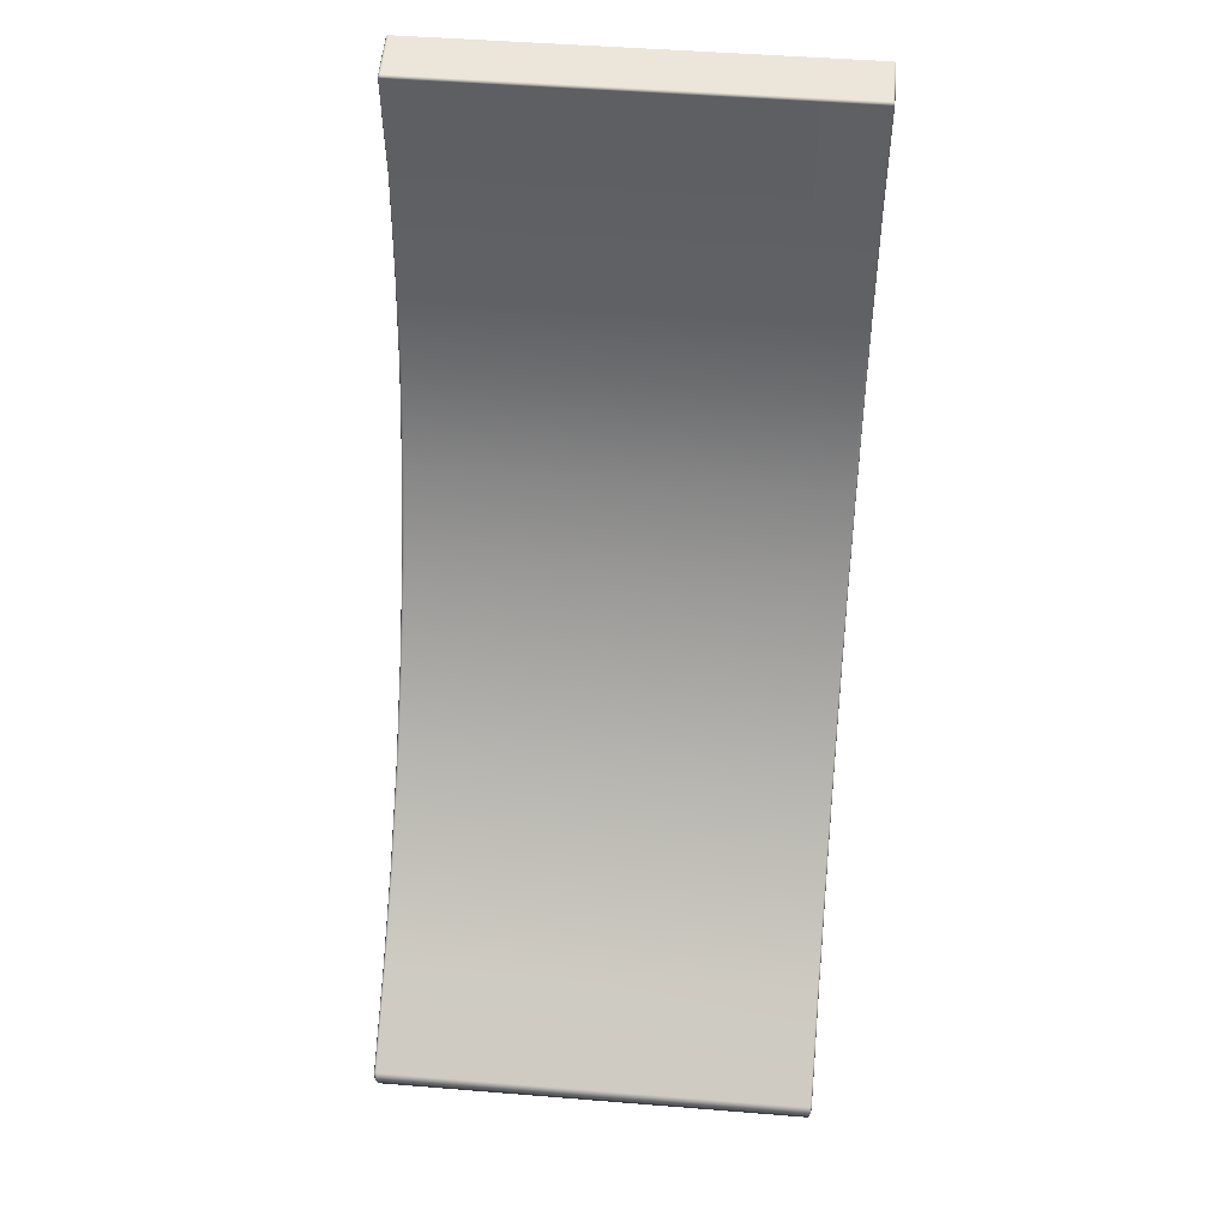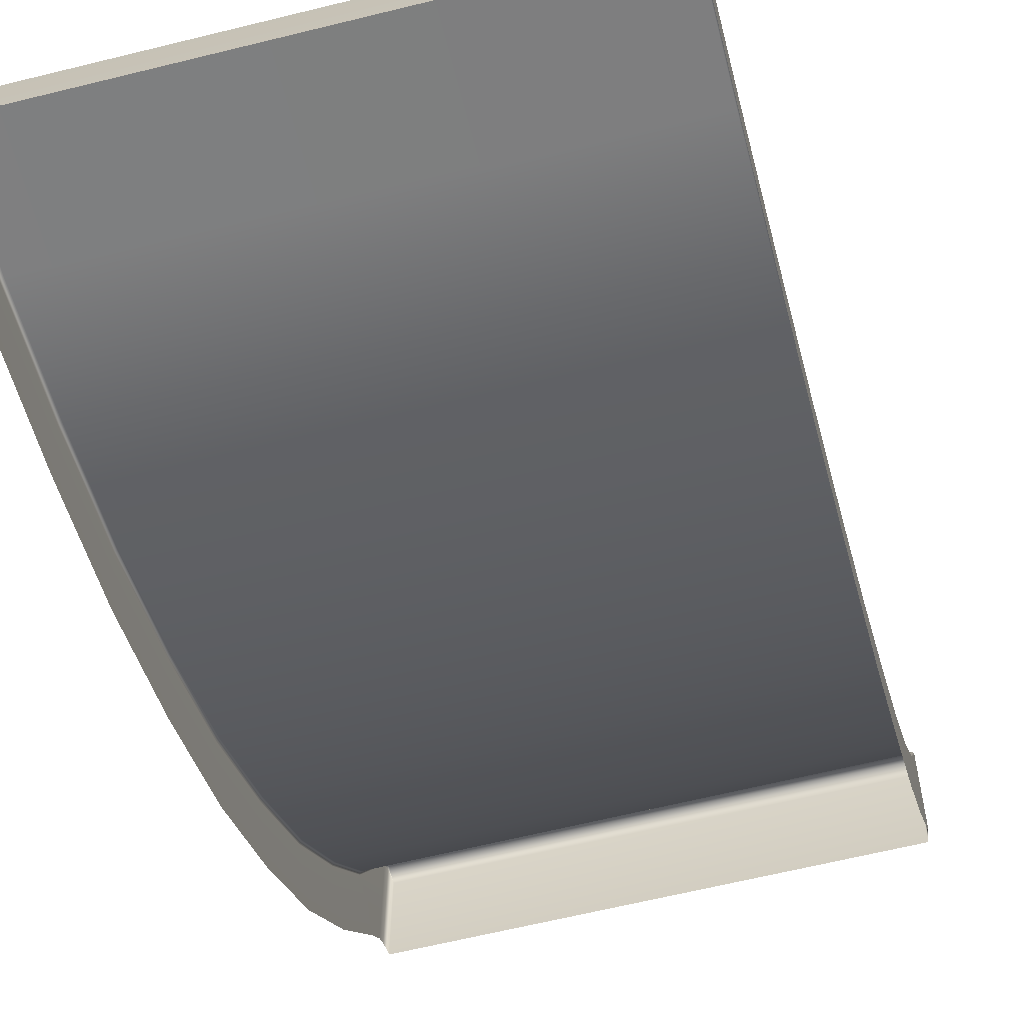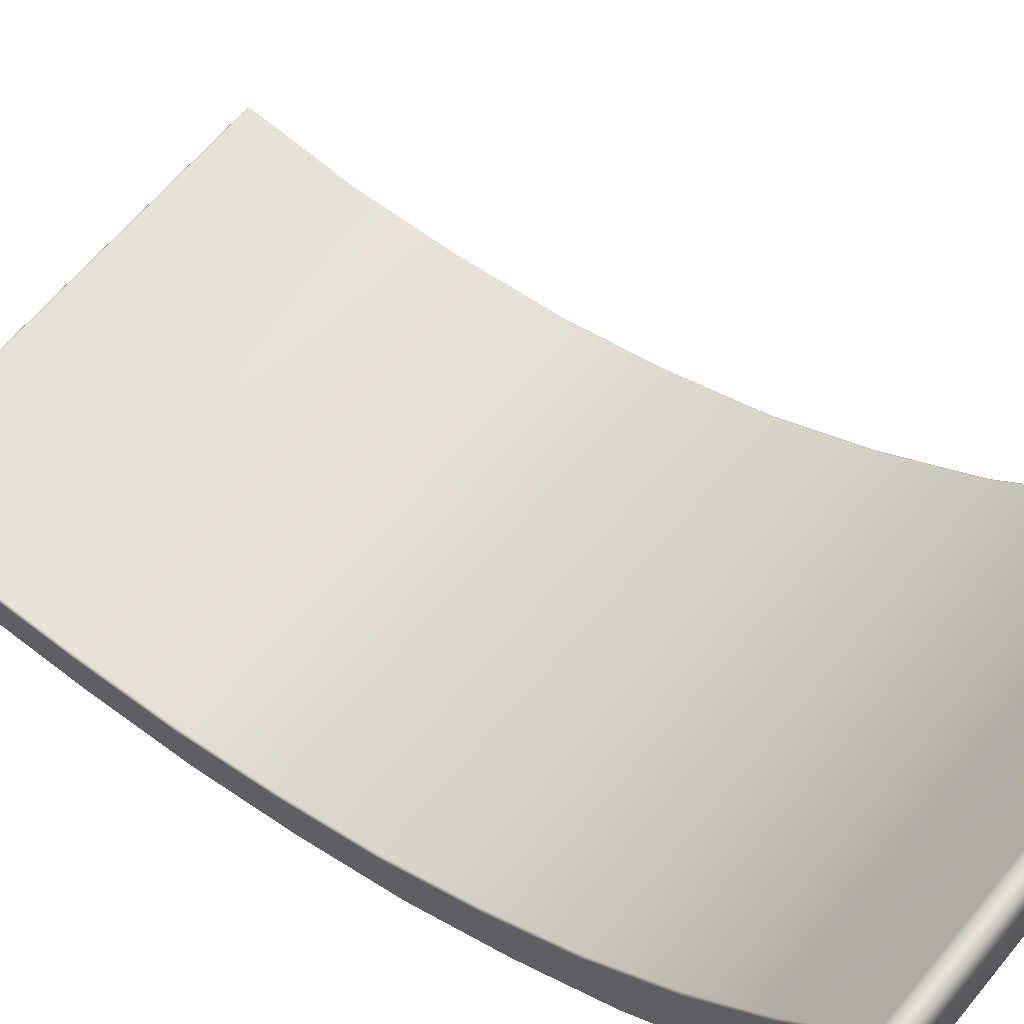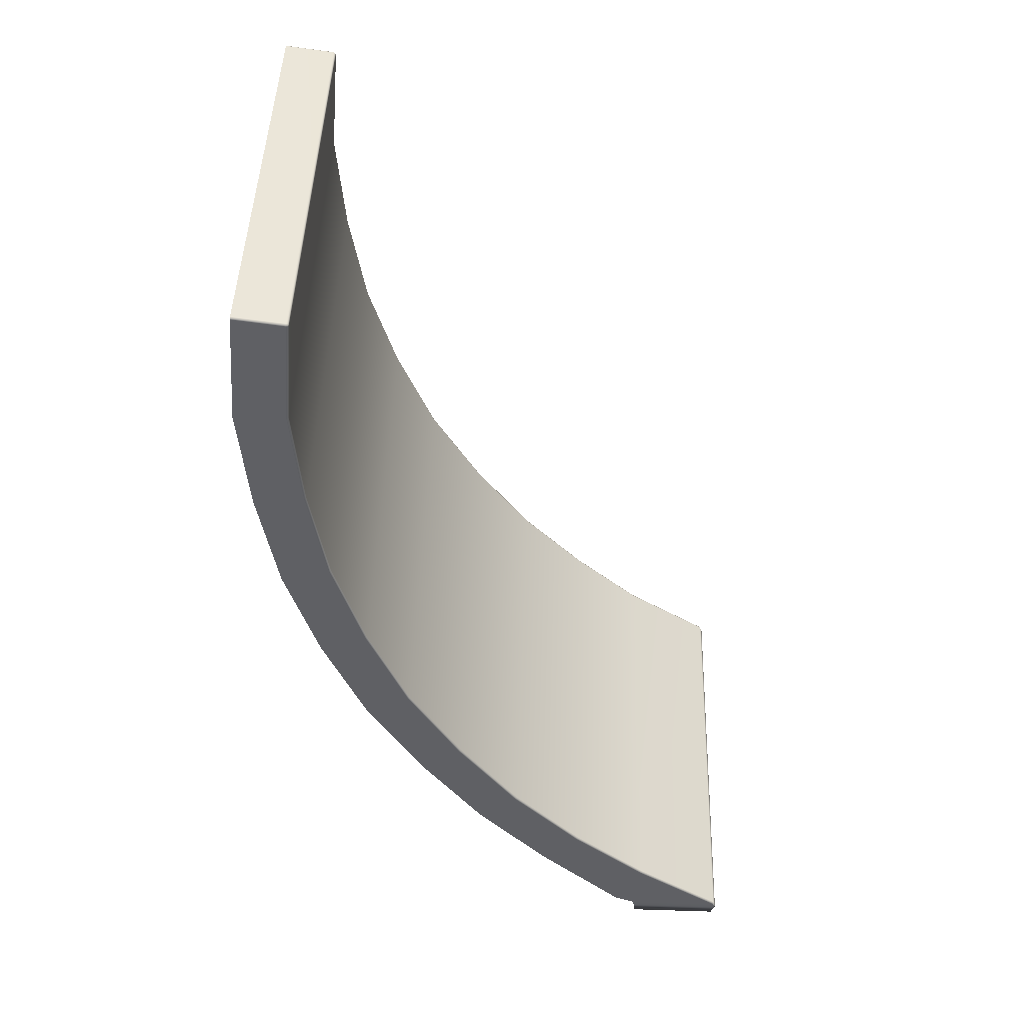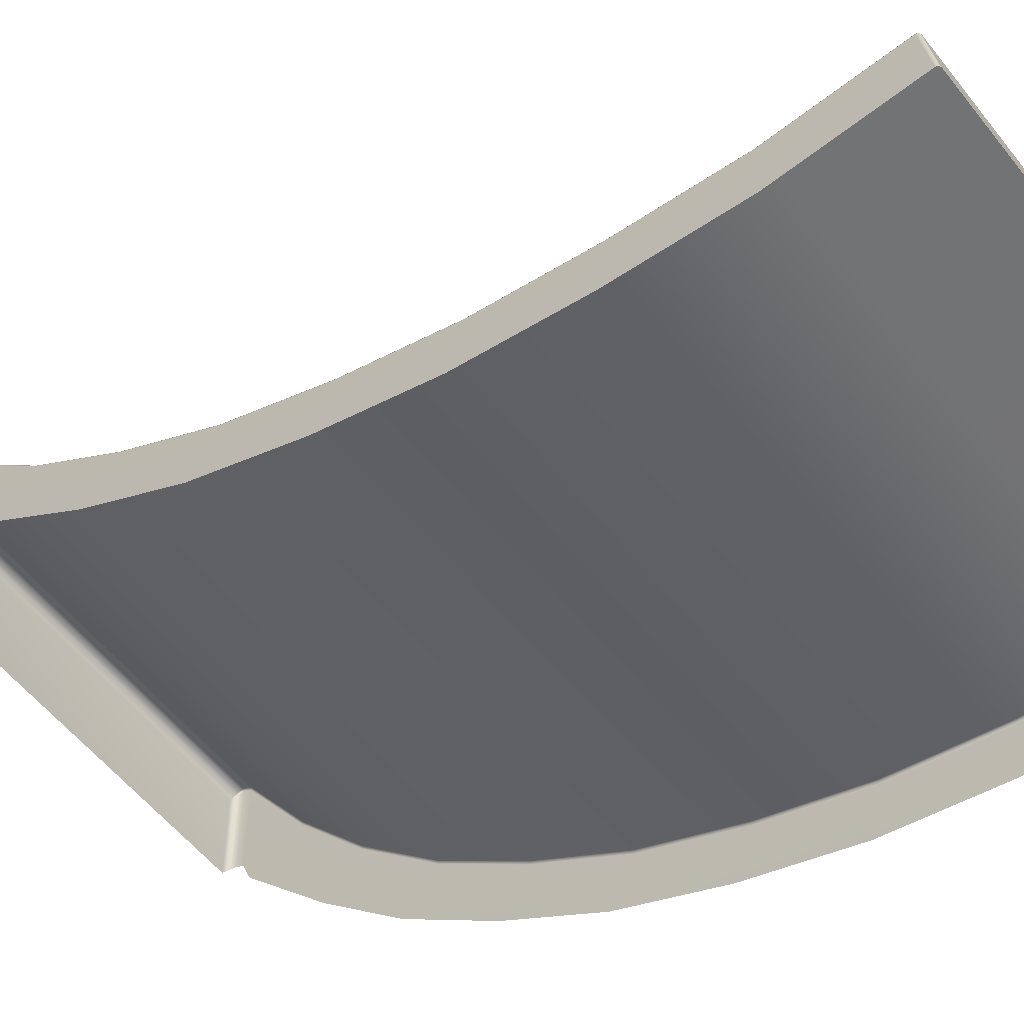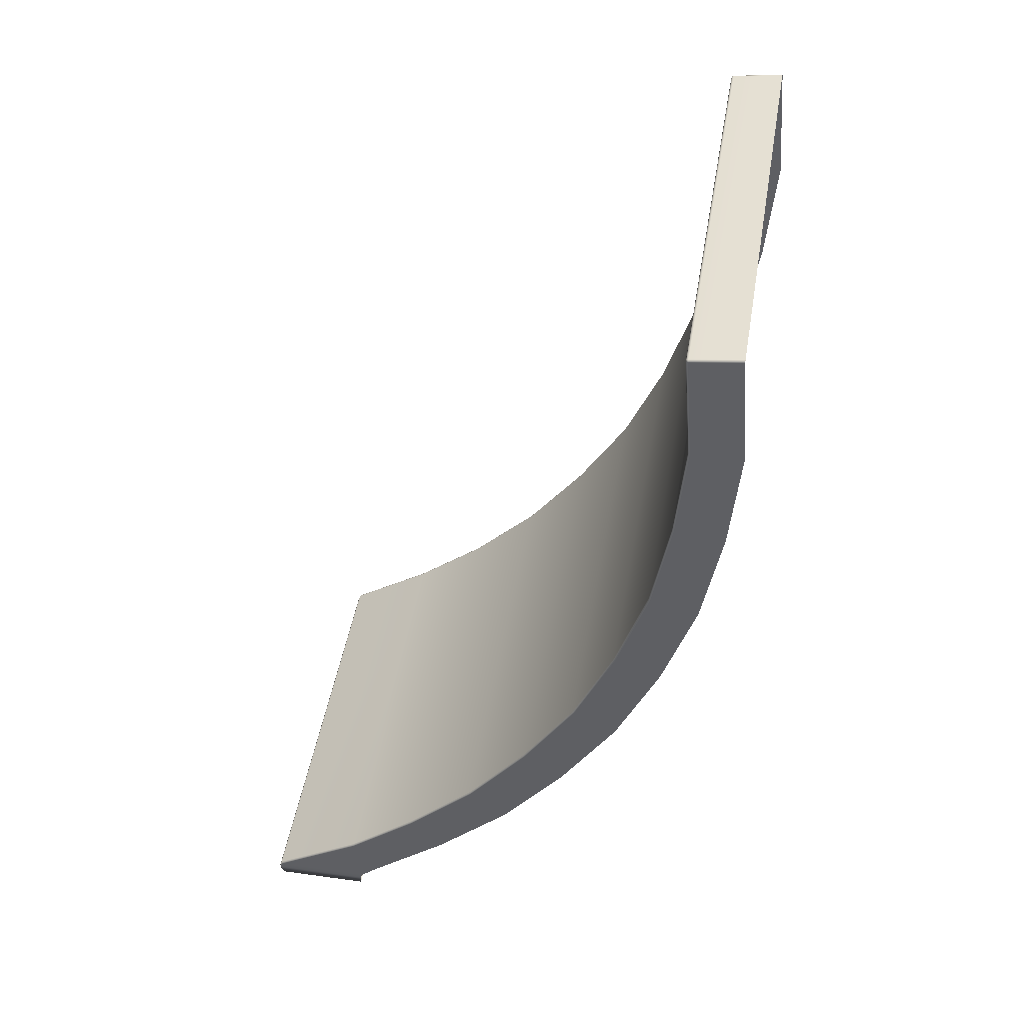
<metadata>
{"format":"obj","ext":"obj","renderer":"f3d","projection":"perspective","resolution":1024,"background":"white","views":[{"elev":47.6,"azim":-174.8,"up":"+Z"},{"elev":-59.6,"azim":14.4,"up":"+Y"},{"elev":63.3,"azim":129.4,"up":"+Y"},{"elev":45.4,"azim":91.8,"up":"+Z"},{"elev":-55.9,"azim":-52.5,"up":"+Y"},{"elev":46.4,"azim":-80.4,"up":"+Z"}]}
</metadata>
<code>
g ENV_SY01_G9_Section4_Slippery_Slide_03_MO__3_
v -5.036 -4.392 10.68
v -5.036 -5.513 10.83
v -5.053 -5.516 10.79
v -5.053 -4.396 10.64
v -5.053 -5.735 8.125
v -5.036 -4.354 10.63
v -5.028 -4.359 10.67
v -5.053 -4.604 8.12
v -5.053 -5.534 5.594
v -5.036 -4.562 8.12
v -5.053 -4.412 5.733
v -5.053 -5.115 3.107
v -4.995 -4.351 10.67
v -5.036 -4.392 10.68
v -5.036 -4.37 5.738
v -5.053 -4.015 3.368
v -5.053 -4.374 0.703
v -4.994 -4.391 10.7
v -5.036 -5.513 10.83
v -4.994 -5.511 10.85
v 4.994 -5.511 10.85
v 4.994 -4.391 10.7
v 5.036 -4.393 10.68
v 5.036 -5.513 10.83
v 4.994 -4.351 10.67
v 5.028 -4.359 10.67
v -5.036 -3.974 3.378
v -5.053 -3.311 1.089
v -5.053 -3.395 -1.631
v -4.996 -4.337 10.63
v 5.036 -4.355 10.63
v 5.036 -4.393 10.68
v -4.994 -4.545 8.12
v 4.994 -4.337 10.63
v -4.994 -4.353 5.74
v 4.994 -4.545 8.12
v -4.994 -3.957 3.382
v 5.053 -4.396 10.64
v 5.036 -5.513 10.83
v 5.053 -5.516 10.79
v 5.053 -4.604 8.12
v 5.053 -5.735 8.125
v 5.036 -4.562 8.12
v 5.053 -4.412 5.733
v 5.053 -5.534 5.594
v 4.994 -4.353 5.74
v 5.036 -4.37 5.738
v 5.053 -4.015 3.368
v 5.053 -5.115 3.107
v 5.036 -3.974 3.378
v 5.053 -3.311 1.089
v 5.053 -4.374 0.7027
v 4.994 -3.957 3.381
v 5.053 -2.385 -1.124
v 5.053 -3.395 -1.631
v 5.036 -3.271 1.103
v -4.994 -3.255 1.109
v 5.053 -1.169 -3.177
v 5.053 -2.113 -3.799
v 4.994 -3.255 1.109
v 5.036 -2.347 -1.105
v -5.036 -3.271 1.103
v 5.053 0.2437 -5.116
v 5.053 -0.6463 -5.843
v -4.994 -2.331 -1.097
v 4.994 -2.332 -1.097
v 5.036 -1.133 -3.154
v -5.036 -2.347 -1.105
v 5.053 1.876 -6.834
v 5.053 1.025 -7.652
v -4.994 -1.119 -3.145
v 4.994 -1.119 -3.145
v 5.036 0.2757 -5.089
v -5.053 -2.385 -1.124
v -5.053 -2.113 -3.799
v 5.053 3.644 -8.322
v 5.053 3.034 -9.519
v -5.036 -1.133 -3.154
v -5.053 -1.168 -3.177
v -5.053 -0.6222 -5.843
v -4.994 0.2892 -5.078
v -5.053 0.2437 -5.116
v -5.053 1.119 -7.652
v -5.036 0.2757 -5.089
v 4.994 0.2892 -5.078
v -5.053 1.876 -6.834
v -5.053 2.945 -9.25
v -5.036 1.905 -6.803
v -4.994 1.917 -6.791
v 5.036 1.905 -6.804
v -5.053 3.549 -8.322
v -5.053 3.38 -9.67
v -5.036 3.574 -8.289
v 4.994 1.917 -6.791
v -4.994 3.585 -8.275
v 5.036 3.67 -8.289
v -5.053 5.673 -9.712
v -5.036 3.449 -9.834
v -5.036 5.742 -9.876
v -5.036 5.695 -9.677
v -5.028 5.753 -9.843
v -4.994 5.764 -9.841
v -5.036 5.742 -9.876
v -4.994 5.705 -9.662
v 4.994 3.68 -8.275
v 4.994 5.705 -9.662
v 5.036 5.695 -9.677
v 4.994 5.764 -9.841
v 5.053 5.673 -9.712
v 5.053 3.476 -9.695
v 5.036 5.742 -9.876
v 5.036 3.544 -9.858
v 5.028 5.753 -9.843
v 4.994 5.76 -9.929
v -5.012 5.75 -9.957
v 4.994 5.668 -10.17
v 5.036 3.544 -9.858
v 4.994 3.559 -10.16
v -4.994 5.668 -10.17
v -4.994 3.464 -10.13
v -5.036 3.449 -9.834
g ENV_SY01_G9_Section4_Slippery_Slide_03_MO__3__0
f 3 2 1
f 4 3 1
f 5 3 4
f 4 1 6
f 1 7 6
f 8 5 4
f 9 5 8
f 6 10 4
f 10 8 4
f 11 9 8
f 12 9 11
f 6 7 13
f 13 7 14
f 10 15 8
f 15 11 8
f 16 12 11
f 17 12 16
f 18 13 14
f 14 19 18
f 19 20 18
f 20 21 18
f 21 22 18
f 18 22 13
f 22 21 23
f 21 24 23
f 22 23 25
f 22 25 13
f 23 26 25
f 15 27 11
f 27 16 11
f 28 17 16
f 29 17 28
f 13 25 30
f 30 6 13
f 25 26 31
f 31 26 32
f 30 33 6
f 33 10 6
f 25 34 30
f 34 25 31
f 30 34 33
f 33 35 10
f 35 15 10
f 34 36 33
f 33 36 35
f 35 37 15
f 37 27 15
f 38 31 32
f 32 39 38
f 39 40 38
f 38 40 41
f 38 41 31
f 40 42 41
f 31 43 34
f 41 43 31
f 43 36 34
f 41 42 44
f 41 44 43
f 42 45 44
f 36 46 35
f 35 46 37
f 43 47 36
f 44 47 43
f 47 46 36
f 44 45 48
f 44 48 47
f 45 49 48
f 47 50 46
f 48 50 47
f 48 49 51
f 48 51 50
f 49 52 51
f 46 53 37
f 50 53 46
f 51 52 54
f 52 55 54
f 51 56 50
f 50 56 53
f 51 54 56
f 37 53 57
f 37 57 27
f 54 55 58
f 55 59 58
f 56 60 53
f 53 60 57
f 54 61 56
f 54 58 61
f 56 61 60
f 57 62 27
f 27 62 16
f 62 28 16
f 58 59 63
f 59 64 63
f 57 60 65
f 57 65 62
f 61 66 60
f 60 66 65
f 58 67 61
f 58 63 67
f 61 67 66
f 62 68 28
f 65 68 62
f 63 64 69
f 64 70 69
f 65 66 71
f 65 71 68
f 67 72 66
f 66 72 71
f 63 73 67
f 63 69 73
f 67 73 72
f 68 74 28
f 74 29 28
f 75 29 74
f 69 70 76
f 70 77 76
f 71 78 68
f 68 78 74
f 79 75 74
f 78 79 74
f 80 75 79
f 71 72 81
f 71 81 78
f 82 80 79
f 83 80 82
f 78 84 79
f 81 84 78
f 84 82 79
f 72 85 81
f 73 85 72
f 86 83 82
f 87 83 86
f 84 88 82
f 88 86 82
f 81 89 84
f 81 85 89
f 89 88 84
f 73 90 85
f 69 90 73
f 69 76 90
f 91 87 86
f 92 87 91
f 88 93 86
f 93 91 86
f 85 94 89
f 90 94 85
f 89 95 88
f 95 93 88
f 95 89 94
f 76 96 90
f 90 96 94
f 97 92 91
f 98 92 97
f 99 98 97
f 100 97 91
f 97 100 99
f 93 100 91
f 100 101 99
f 102 101 100
f 103 101 102
f 104 100 93
f 95 104 93
f 104 102 100
f 105 95 94
f 95 105 104
f 96 105 94
f 105 106 104
f 104 106 102
f 105 96 107
f 106 105 107
f 106 108 102
f 106 107 108
f 107 96 109
f 96 76 109
f 76 77 109
f 77 110 109
f 109 110 111
f 109 111 107
f 110 112 111
f 107 113 108
f 111 113 107
f 114 108 113
f 102 108 114
f 114 113 111
f 115 102 114
f 115 103 102
f 114 111 116
f 111 117 116
f 117 118 116
f 115 114 119
f 114 116 119
f 116 118 119
f 115 119 103
f 118 120 119
f 119 120 103
f 120 121 103

</code>
